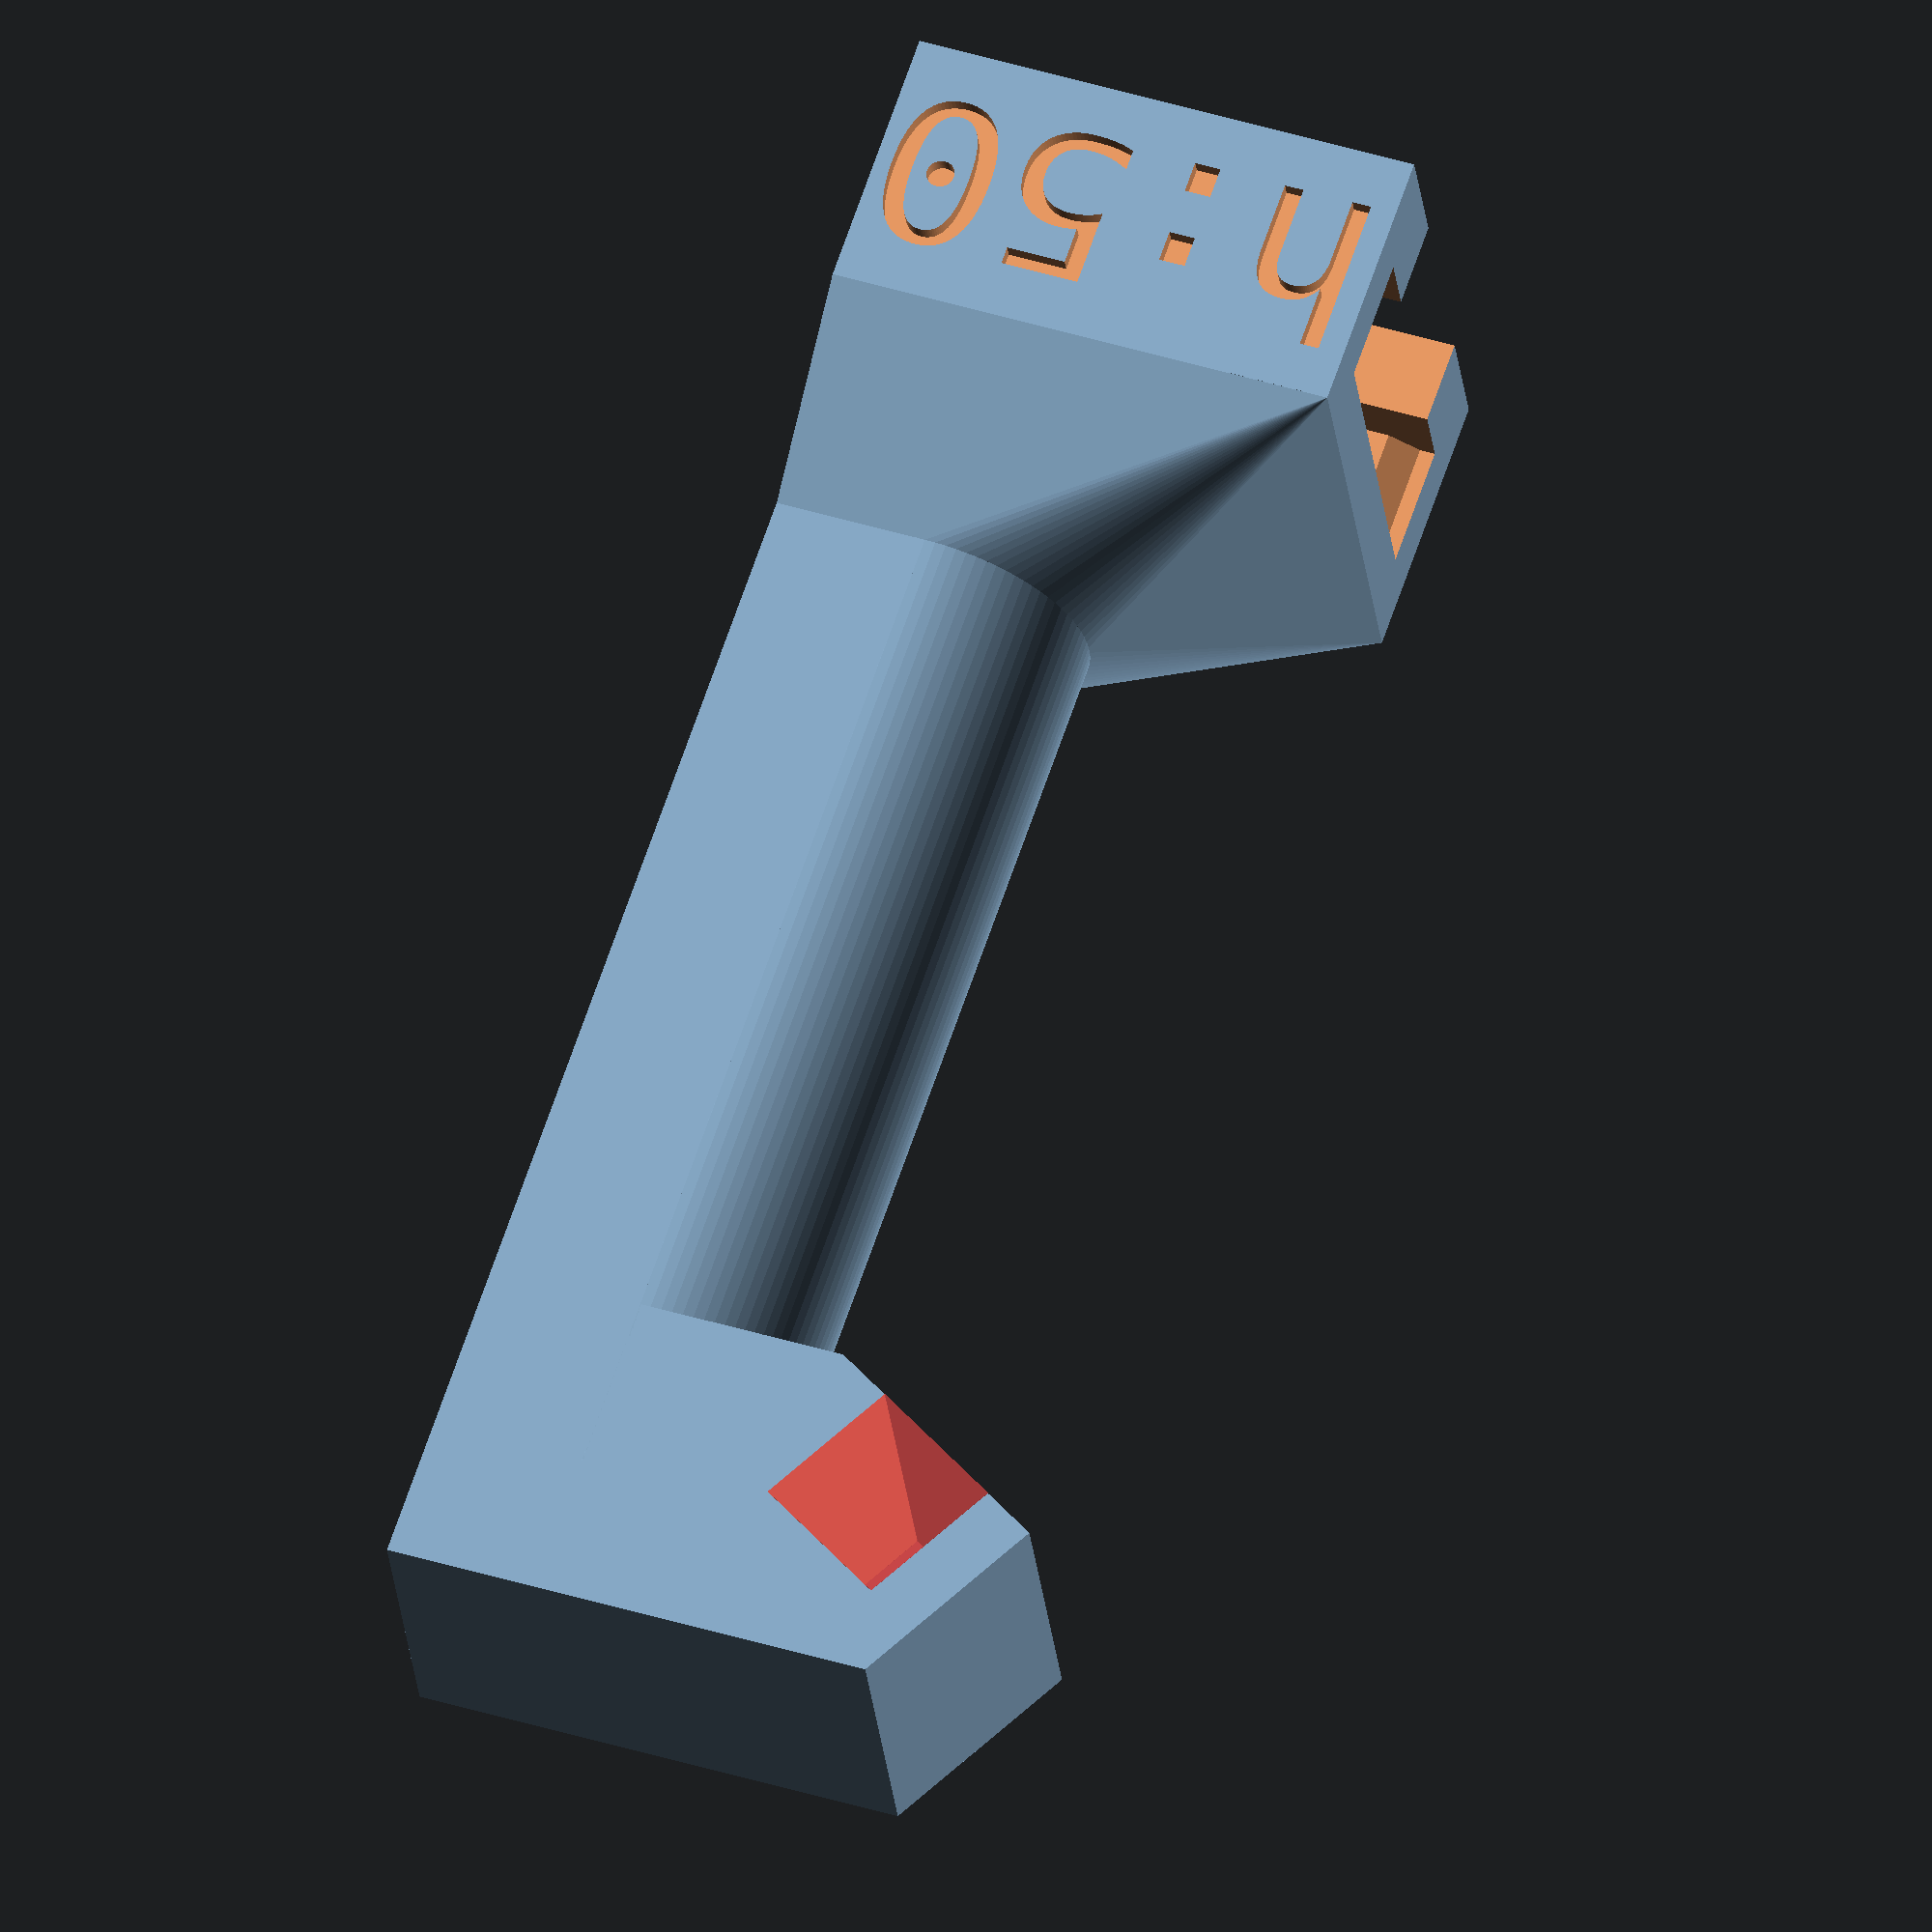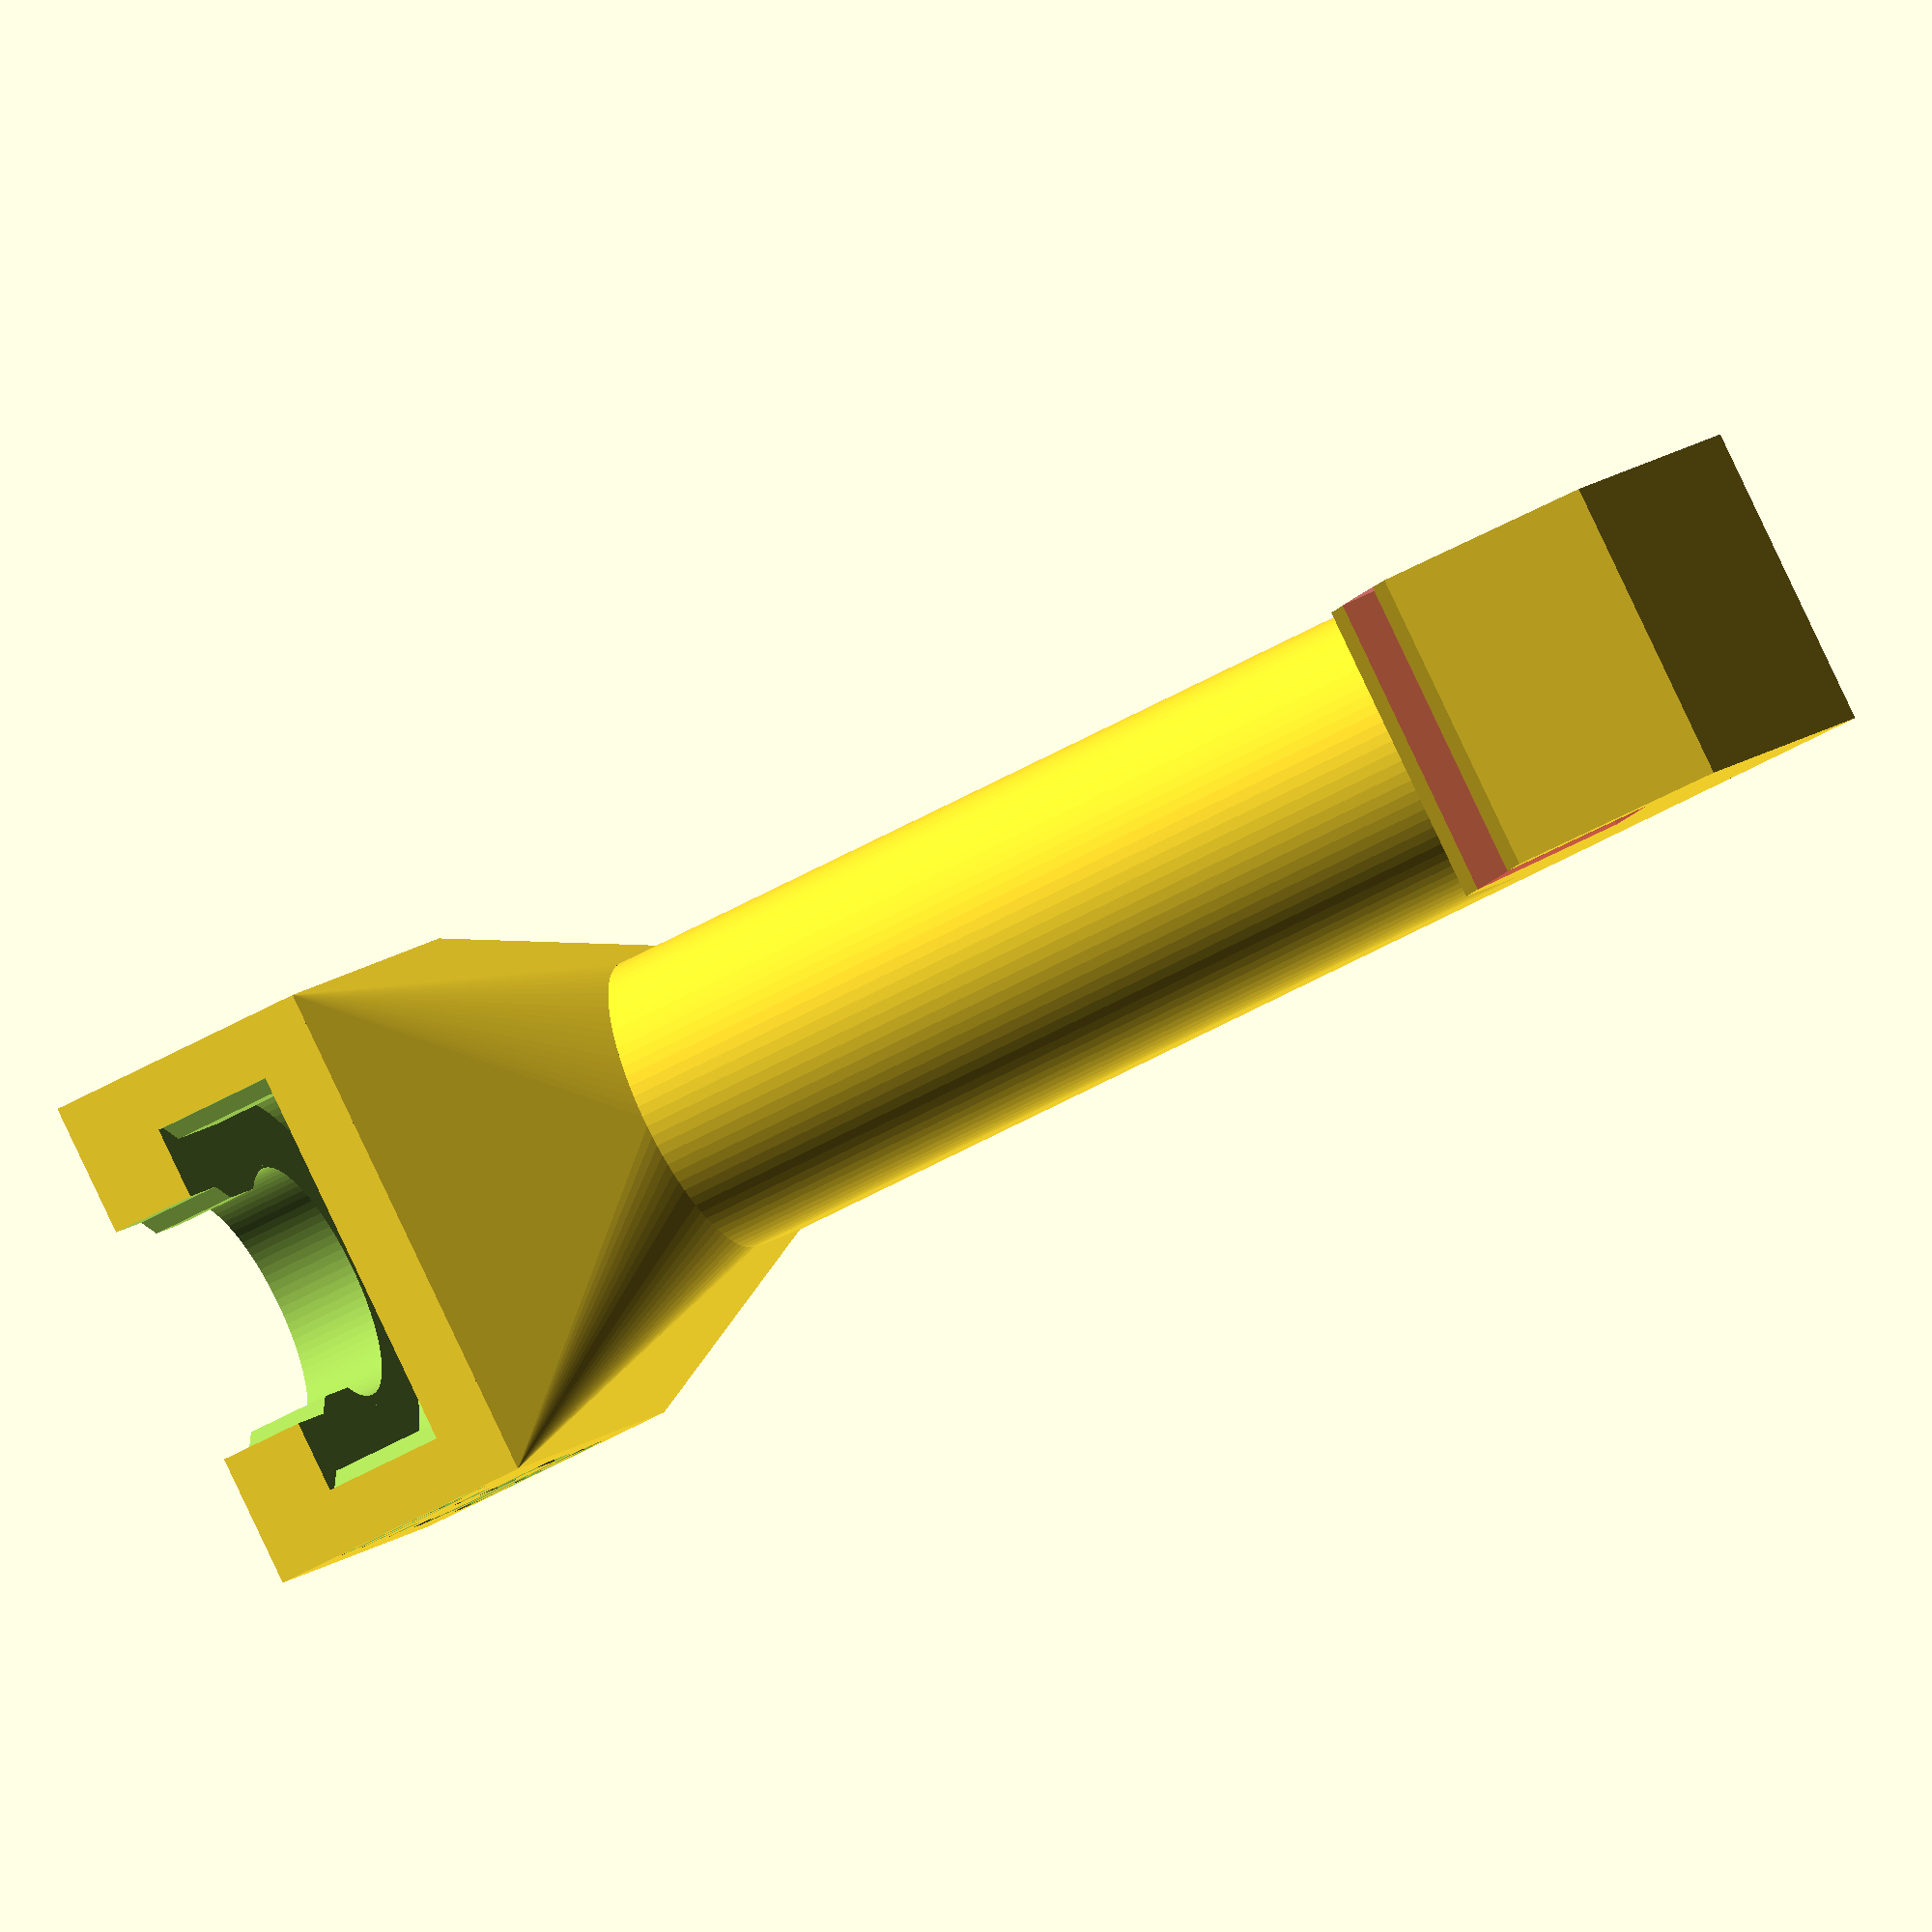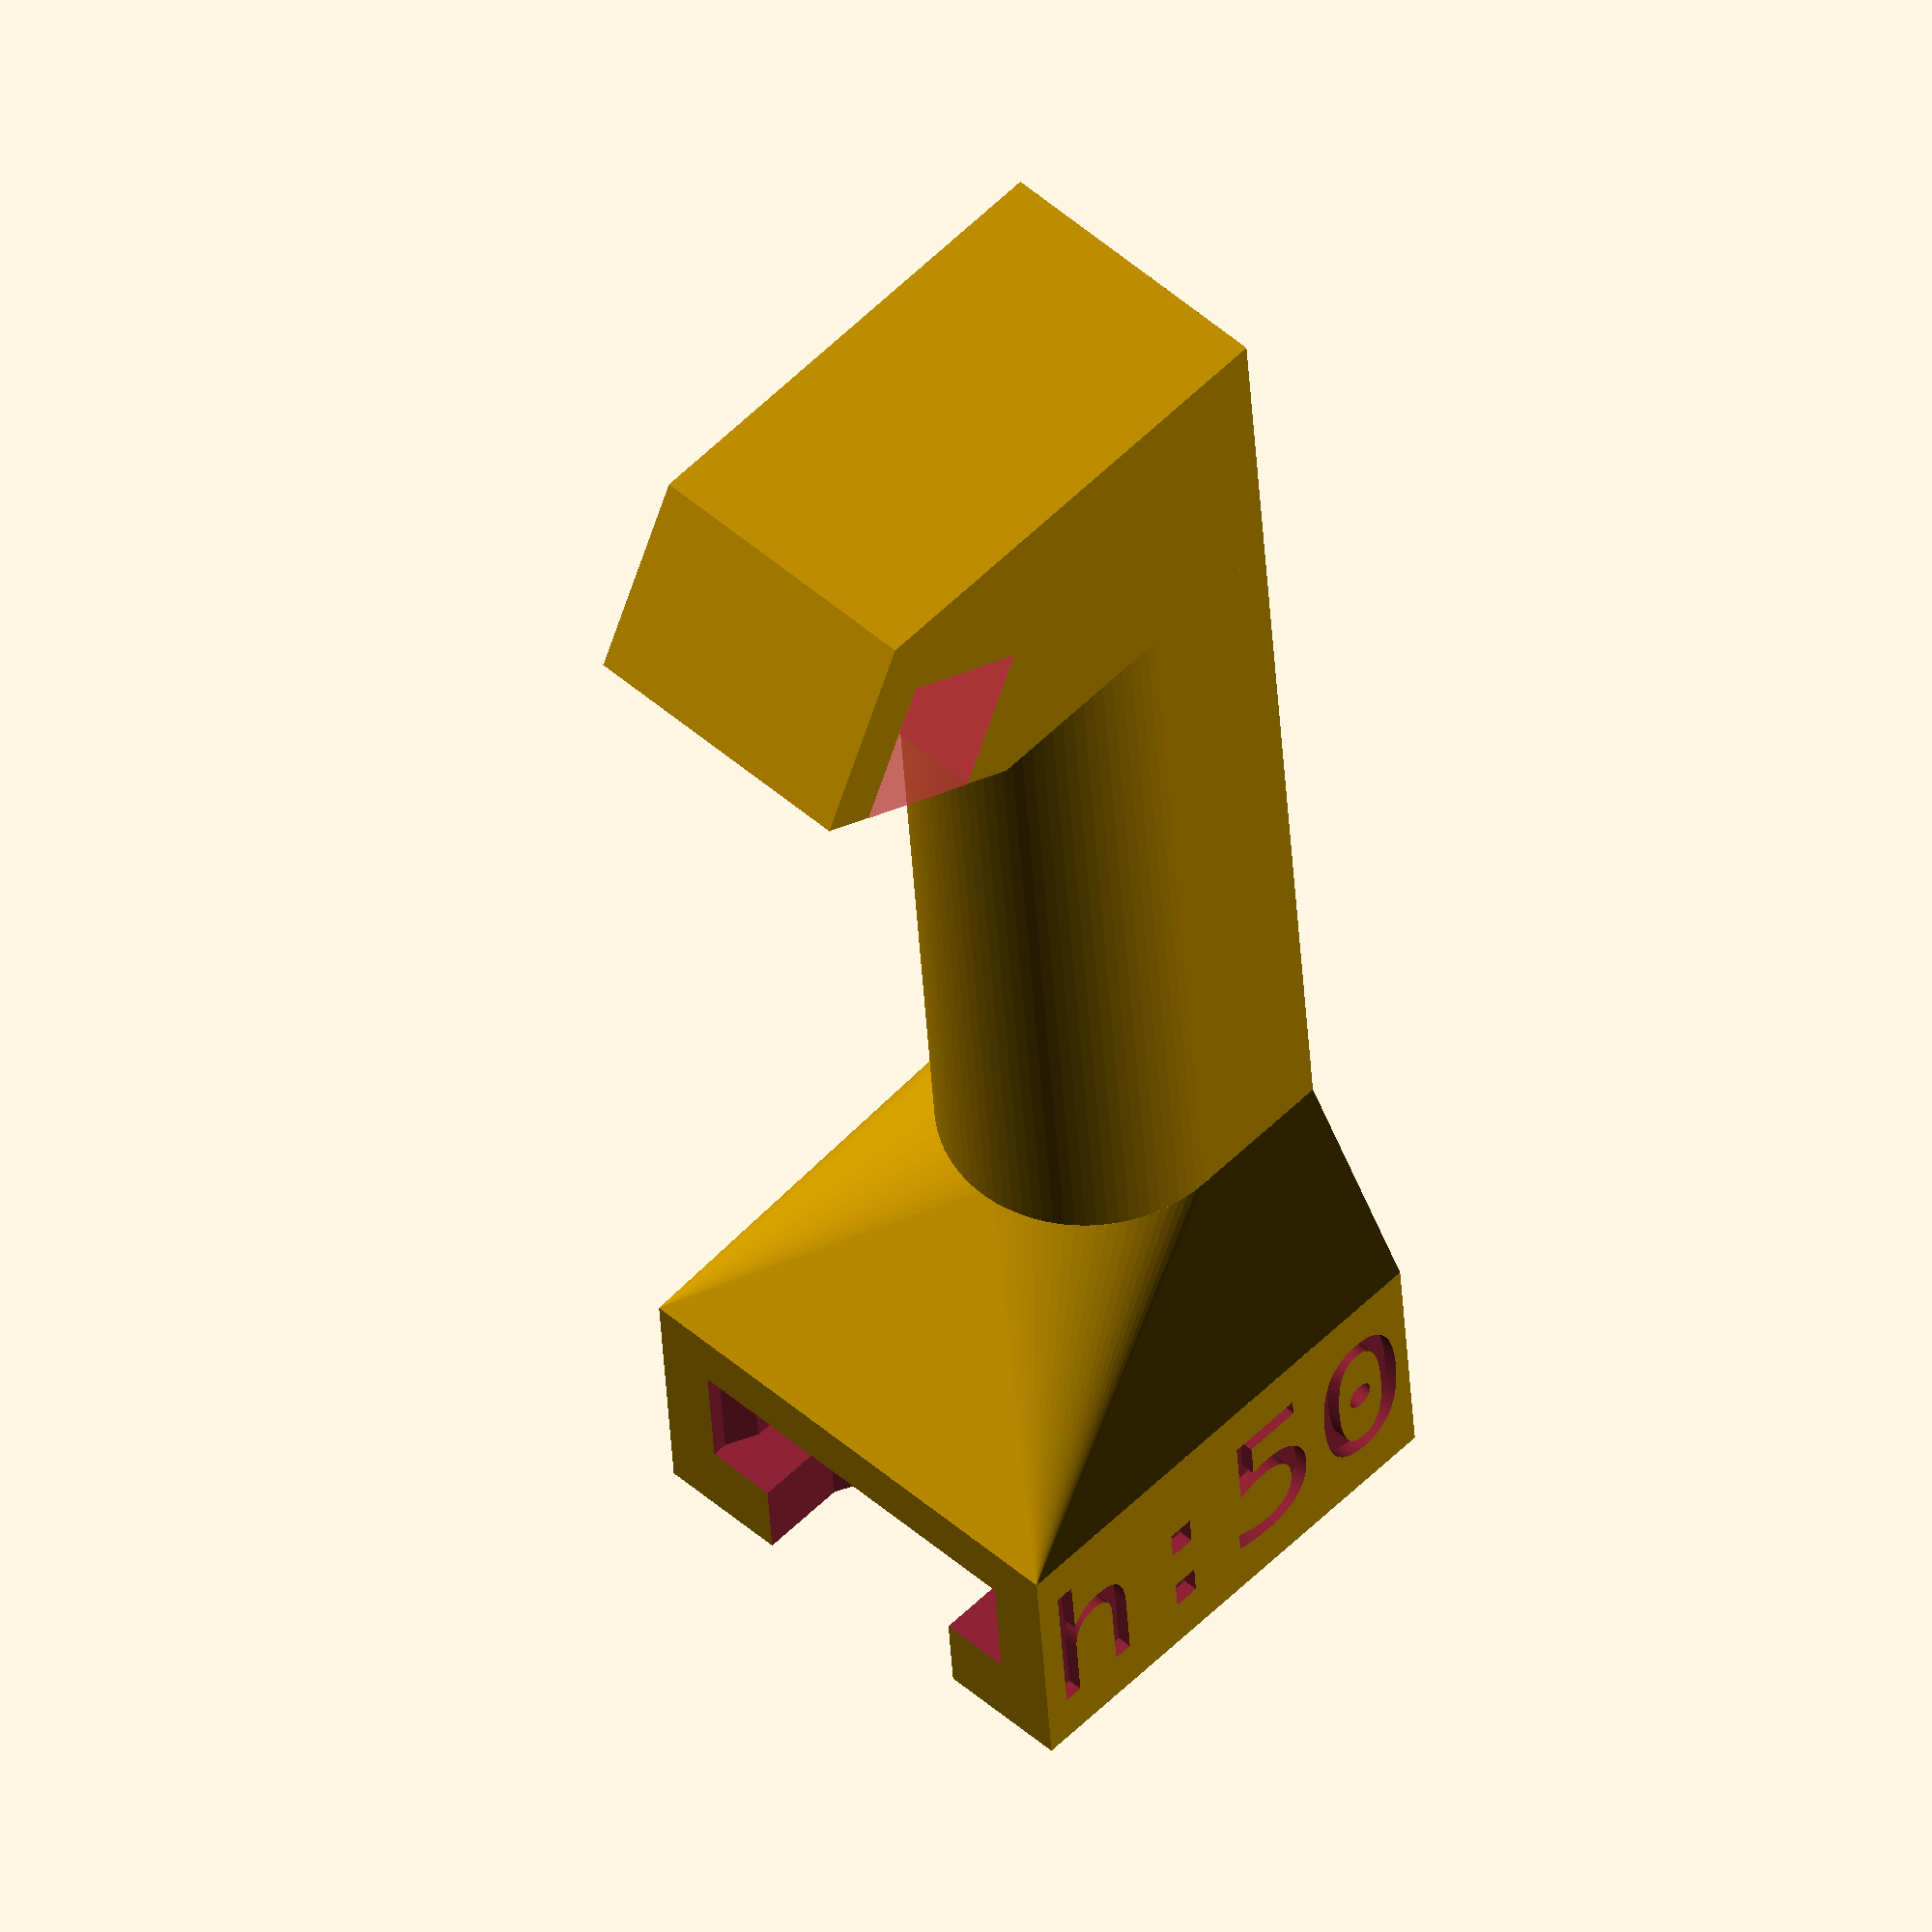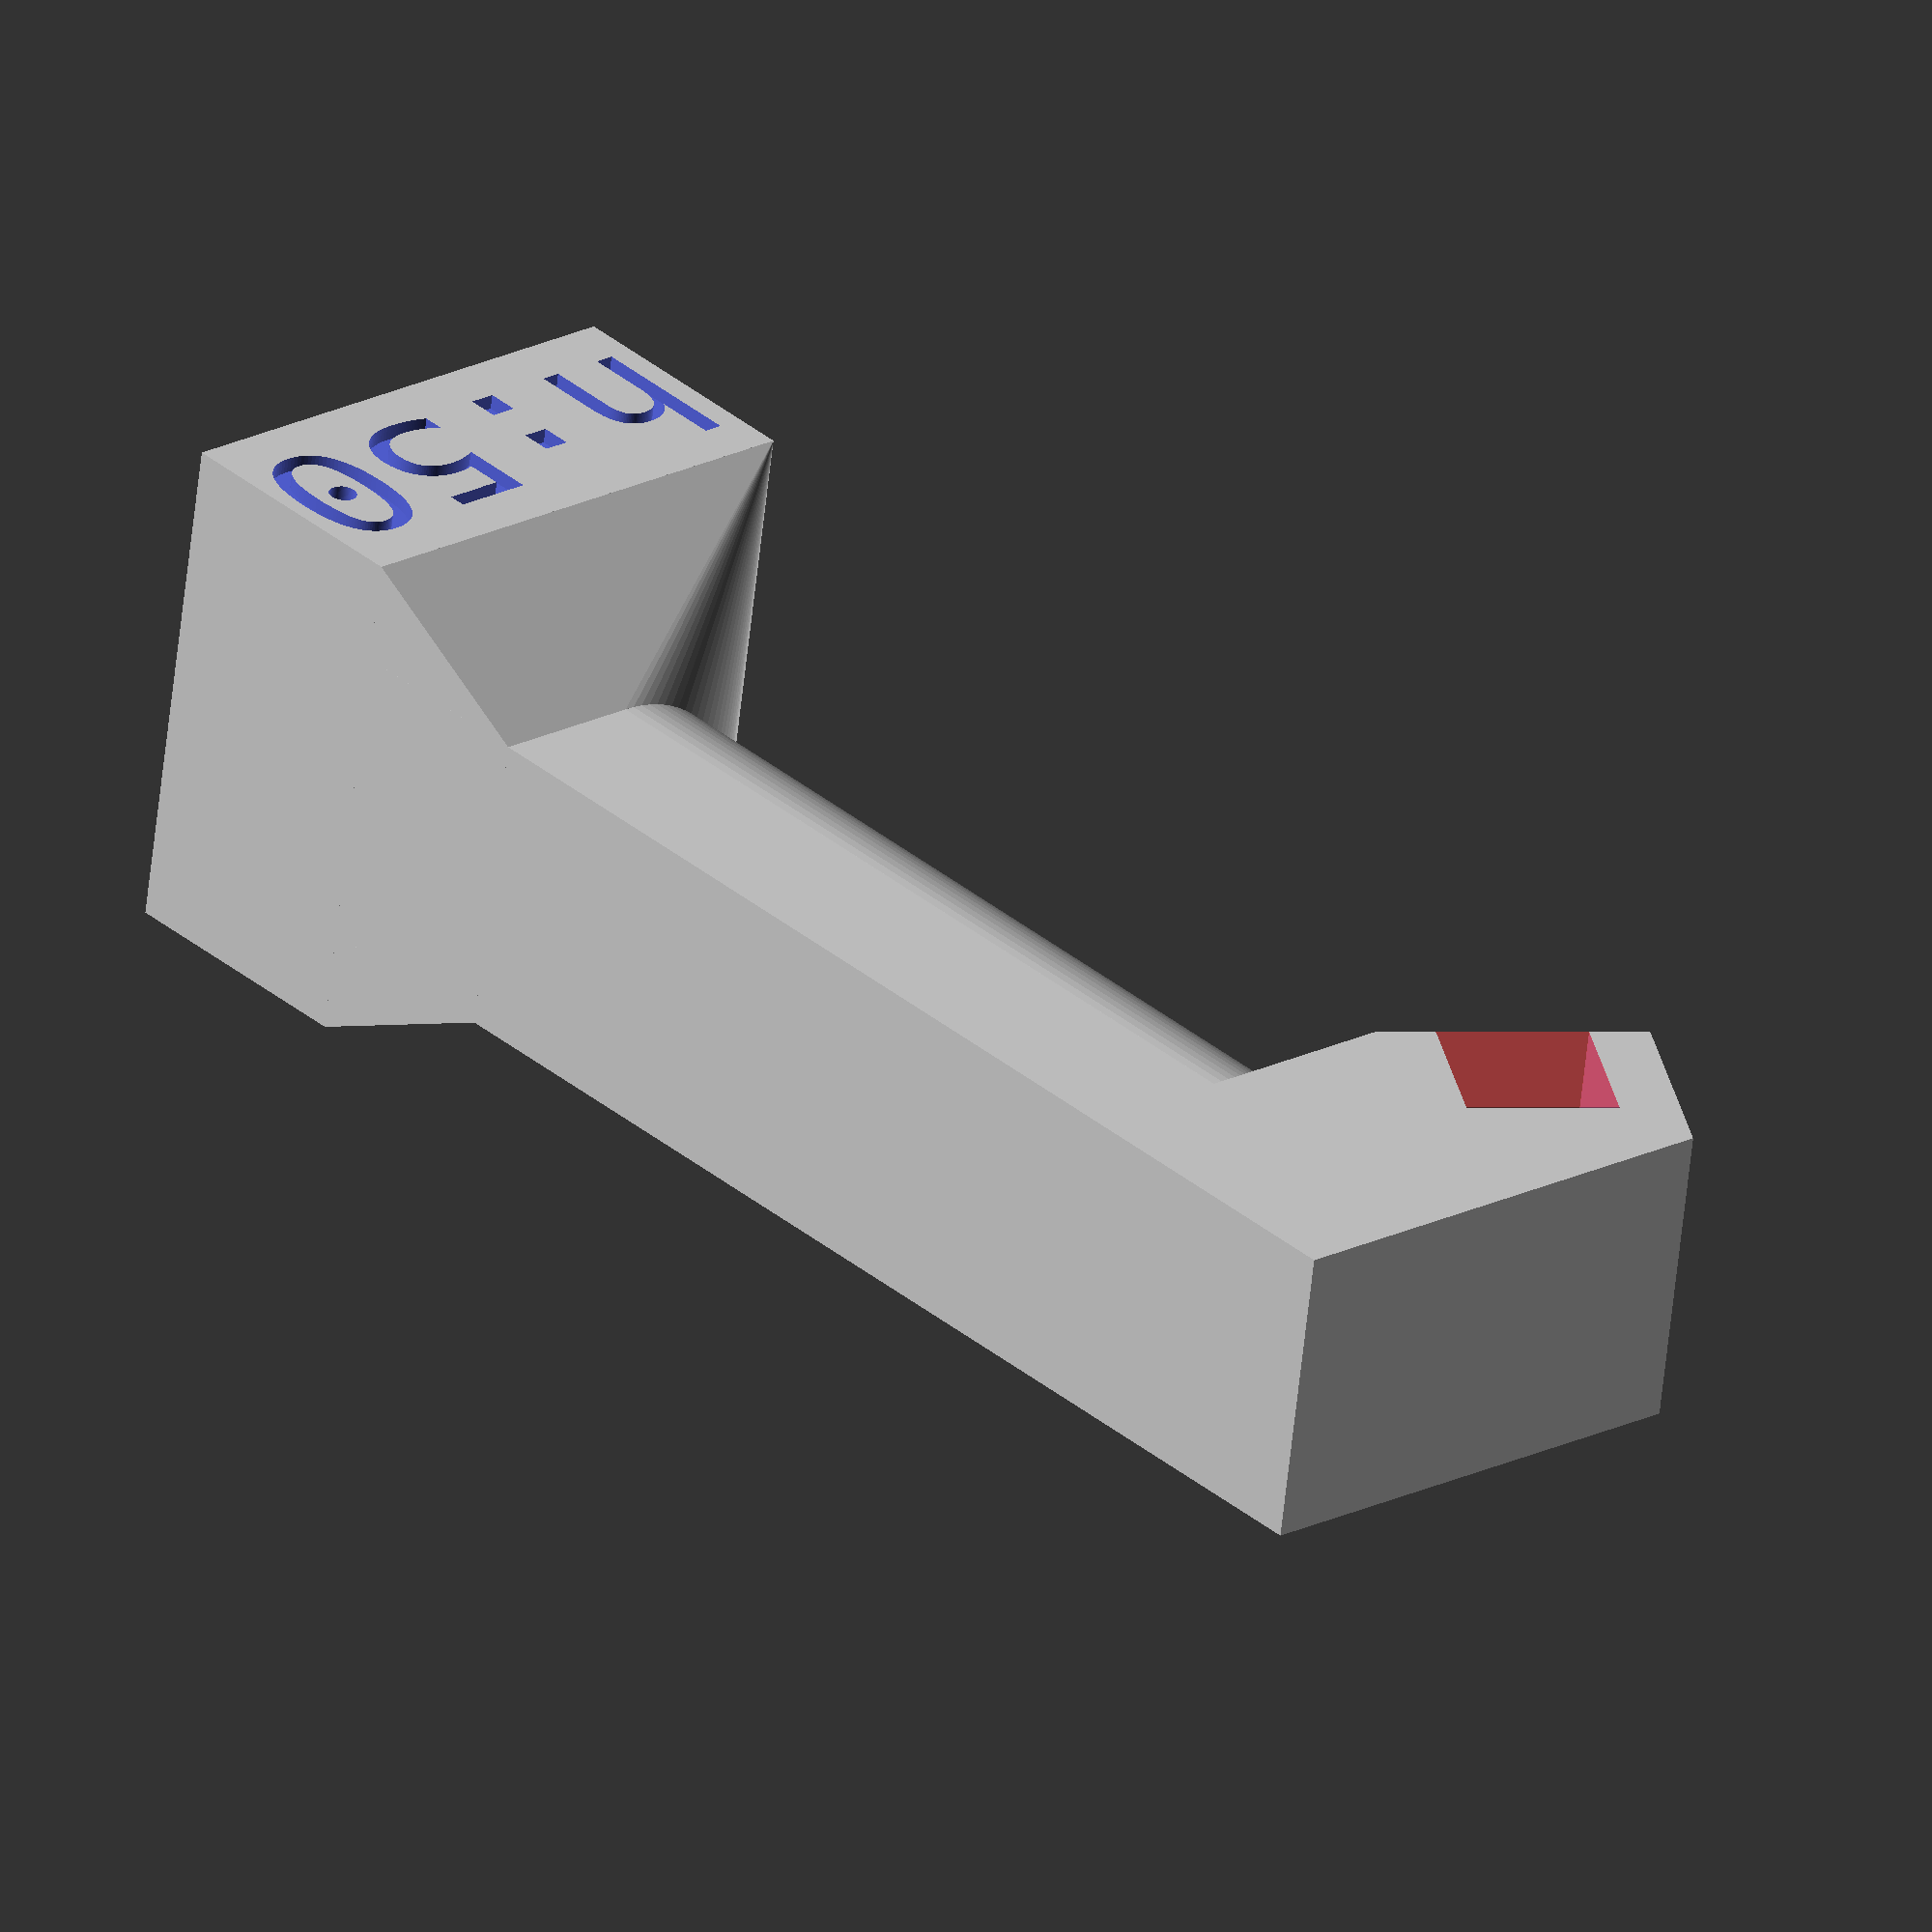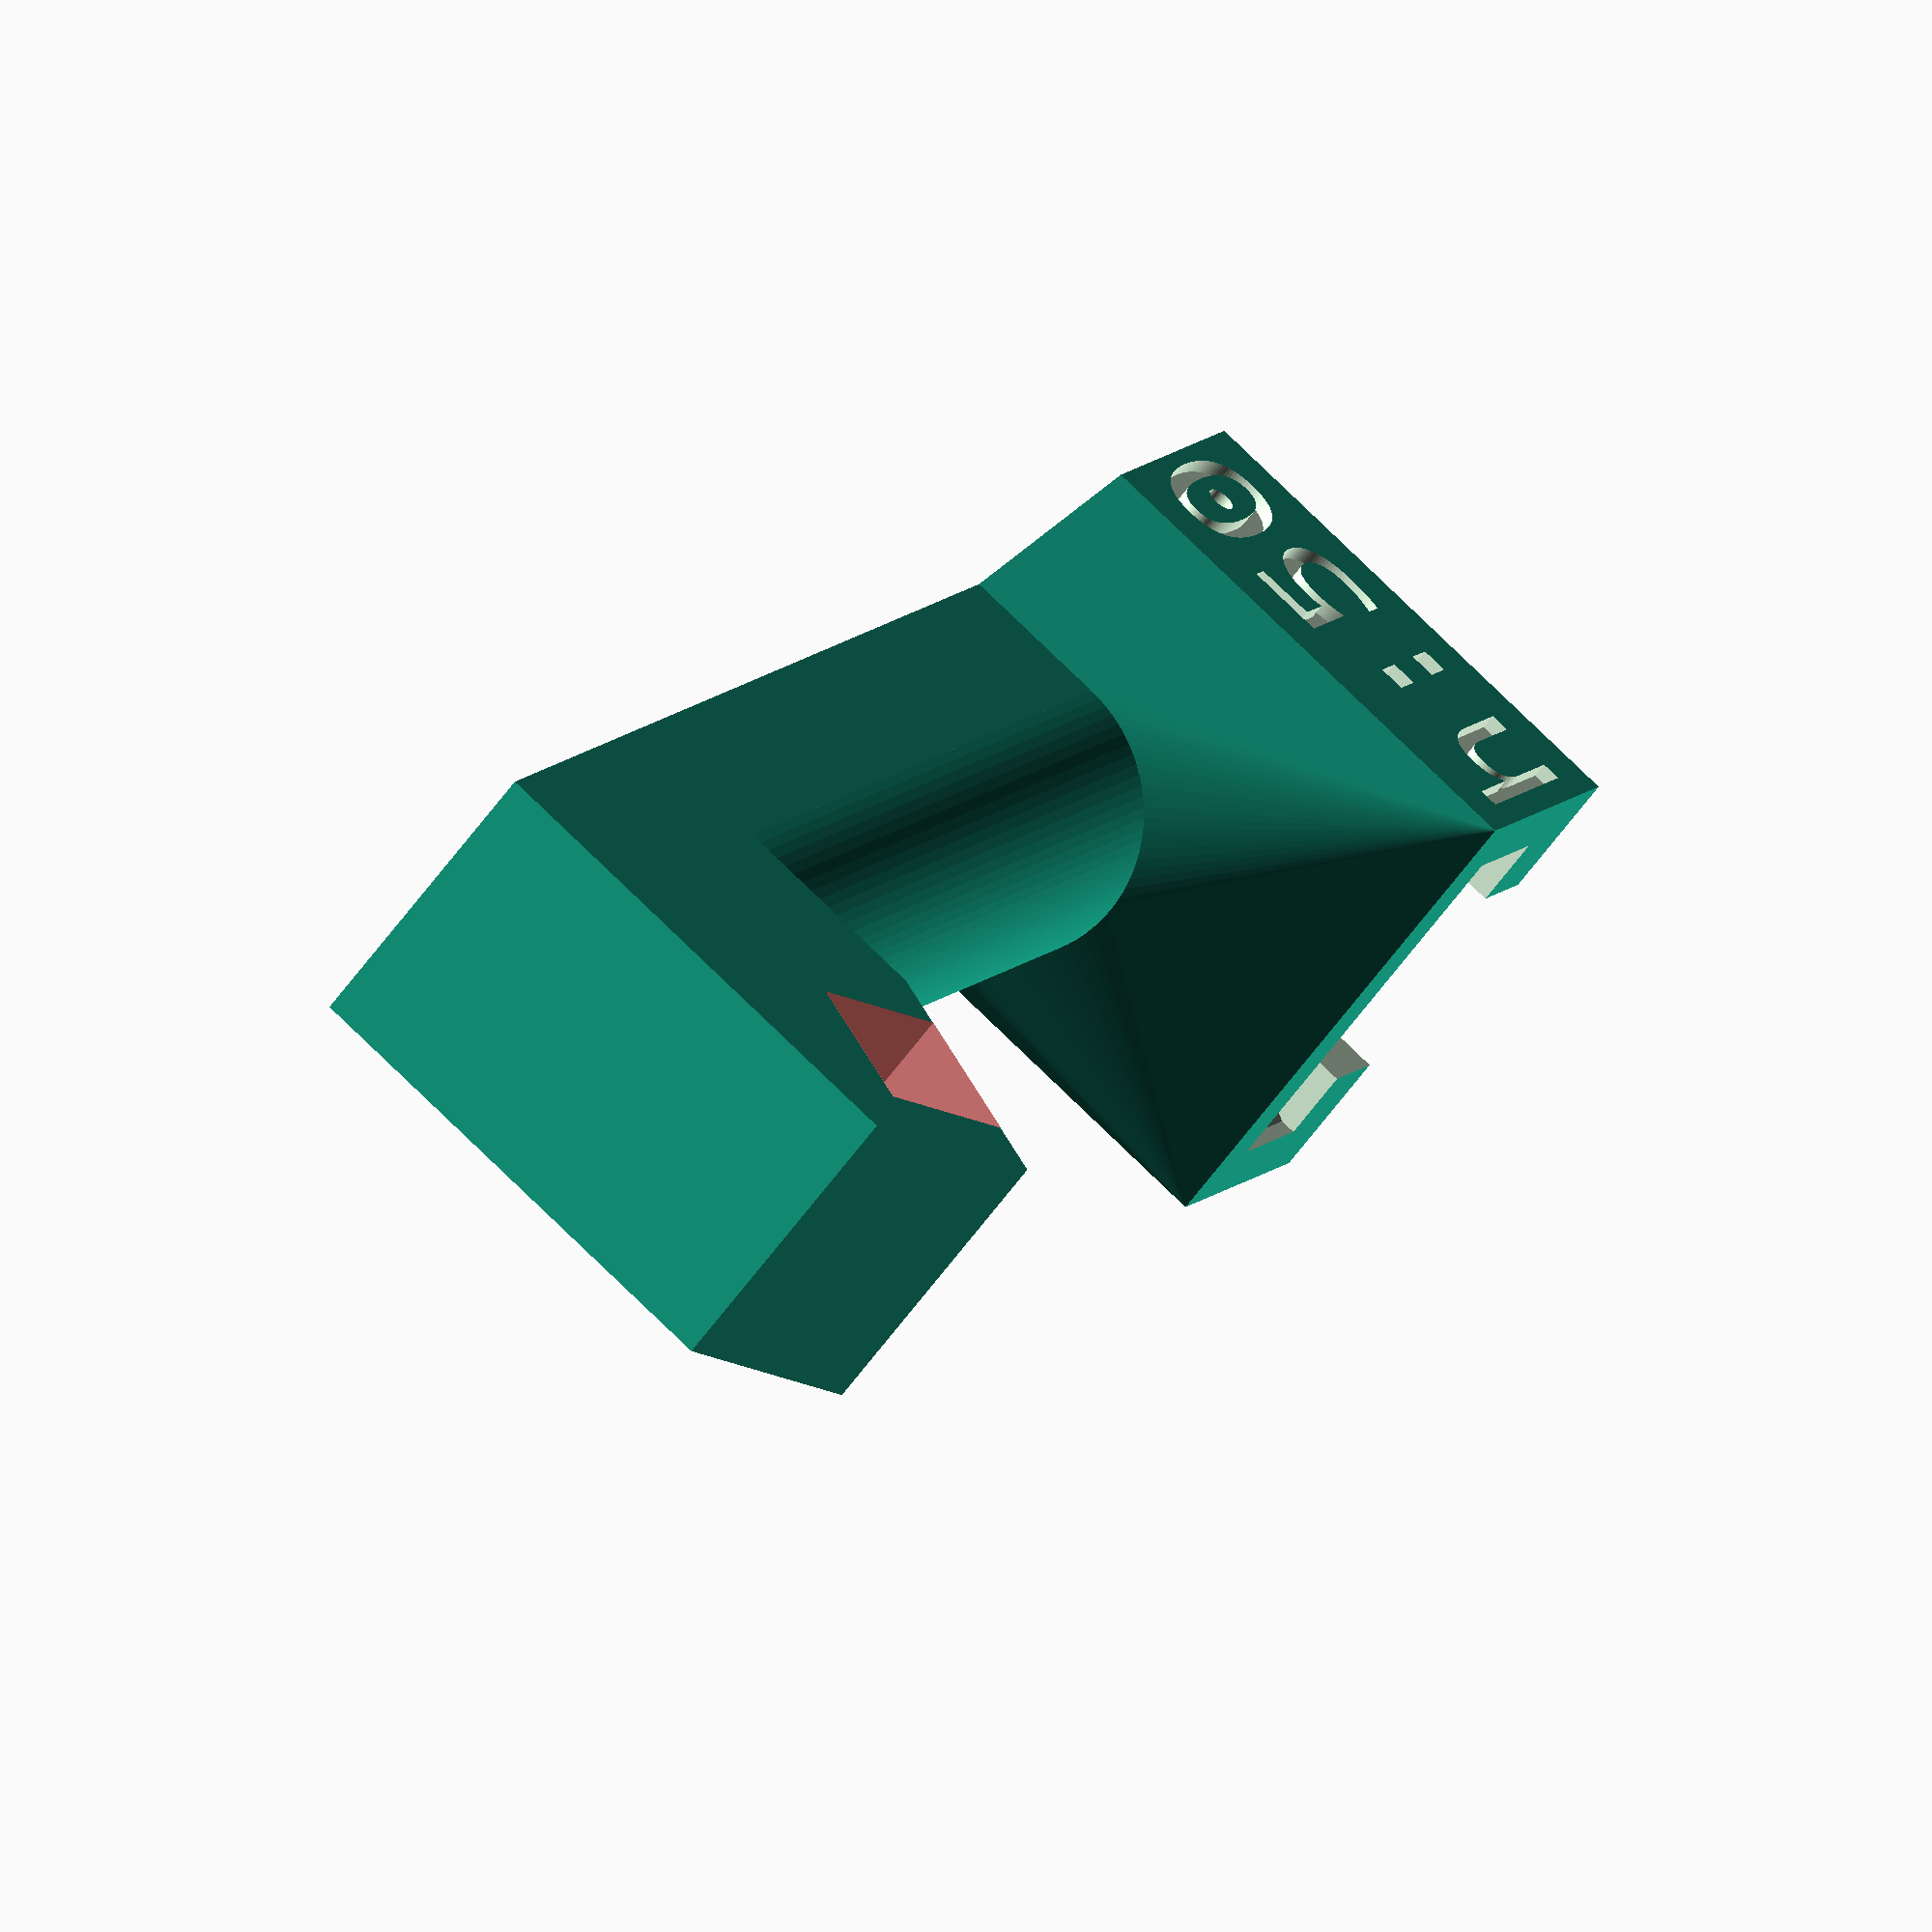
<openscad>
// general purpose parameters
eps = 0.01;
$fn = 90;
tol = 0.2;

// plate parameters
// wall thickness
wt = 2;


// plate wall angle
a = 60;
// plate wall thickness
p_t = 5;
// plate hight
p_h = 50;

// plate interface length
pi_l = 5;
// plate interface depth
pi_d = 5;
// plate interface width
pi_w = 10;

// connector parameters
c_d = 10;

// suction cup
// lower part parameters
// - d and h
// upper part parameters
// - D and H

// suction cup offset
// '-> 2 mm suction cup
/*
sc_off = 0.25;
sc_diam = 20;
sc_d = 3.6;
sc_h = 1.8;
sc_D = 7;
sc_H = 2+tol;
*/

// '-> 3 mm suction cup
/*
sc_off = 0.25;
sc_diam = 30;
sc_d = 4.8;
sc_h = 2.5;
sc_D = 7.8;
sc_H = 1.8+tol;
*/

// '-> 4 mm suction cup
///*
sc_off = 0.5;
sc_diam = 40;
sc_d = 8;
sc_h = 2.75;
sc_D = 12.7;
sc_H = 3.75+tol;
//*/

module suction_interface()
{
    _D = 2*wt + sc_D;
    _H = sc_h+sc_H+wt;
    
    difference()
    {
        // TODO possiblz change orientation
        //main shell
        //cylinder(d=_D, h=_H);
        translate([-_D/2,-_D/2,0])
            cube([_D,_D,_H]);
        
        // cutting lower suction cup compartement
        translate([0,0,-eps])
            cylinder(d=sc_d, h=sc_h+2*eps);
        // '-> entry hole
        _x = sc_d-2*sc_off;
        _y = sc_D/2+wt;
        translate([-_x/2,0,-eps])
                cube([_x,_y,sc_h+2*eps]);
        // '-> slide in
        hull()
        {
            // wider part
            translate([-_x/2-sc_off,sc_d/2+3*sc_off,-eps])
                cube([_x+2*sc_off,_y,sc_h+2*eps]);
            // more narrow part
            translate([-_x/2,sc_d/2+sc_off,-eps])
                cube([_x,_y,sc_h+2*eps]);
        }
        
        // cutting upper suction cup compartement
        translate([0,0,sc_h])
            cylinder(d=sc_D, h=sc_H);
        
        // '-> hole
        _X = sc_D - 2* sc_off;
        _Y = _y;
        translate([-_X/2,0,sc_h])
            cube([_X,_Y,sc_H]);
        // '-> slide in
        translate([0,0,sc_h])
        hull()
        {
            // wider part
            translate([-_X/2-sc_off,sc_D/2+3*sc_off,0])
                cube([_X+2*sc_off,_y,sc_H]);
            // more narrow part
            translate([-_X/2,sc_D/2+sc_off,0])
                cube([_X,_y,sc_H]);
        }
        // debug print
        f_s = 5;
        f_d = 0.5;
        translate([_D/2+eps-f_d,0,_H/2])
        rotate([0,90,0])
        rotate([0,0,90])  
            linear_extrude(f_d)
                text(str("a:",a),
                    font="Consolas:style=Regular",size=f_s,
                    valign="center", halign="center");
        
        translate([-_D/2-eps+f_d,0,_H/2])
        rotate([0,-90,0])
        rotate([0,0,270])  
            linear_extrude(f_d)
                text(str("h:",p_h),
                    font="Consolas:style=Regular",size=f_s,
                    valign="center", halign="center");

    }
        
}




suction_interface();


module connector()
{
    difference()
    {
        _h = p_h - sc_h - sc_H - wt;
        _D = sc_D + 2*wt;
        union()
        {
            // main connector body
            translate([0,(c_d-_D)/2,0])
            {
                cylinder(d=c_d, h=_h);
                translate([-c_d/2,-c_d/2,0])
                    cube([c_d,c_d/2,_h]);
            }
            
            // connecting to the suction cup intergace
            hull()
            {
                // shape of the connector
                translate([0,(c_d-_D)/2,_D-c_d])
                union()
                {
                    cylinder(d=c_d,h=eps);
                    translate([-c_d/2,-c_d/2,0])
                        cube([c_d,c_d/2,eps]);
                }
                // shape of the suction interface
                translate([-_D/2,-_D/2,0])
                cube([_D,_D,eps]);
                
            }
            
            
            
            // plate interface
            _x = pi_w;
            _y = pi_l+wt;
            _z = p_t+2*wt;
            hull()
            {
                // plate-connector interface
                translate([-_x/2,0,_h])
                    rotate([-a,0,0])
                        cube([_x,_y,_z]);
                // slope
                c_z = cos(a)*_z;
                s_z = sin(a)*_y;
                translate([-_x/2,-c_d/2-(_D-c_d)/2,_h-s_z])
                    cube([c_d,eps,c_z+s_z]);
            }
            
        }
        
        // plate interface
        _x = pi_w;
        _y = pi_l+wt;
        _z = p_t+2*wt;
        #translate([-_x/2-eps,0,_h])
            rotate([-a,0,0])
                translate([0,wt+eps,wt])
                cube([_x+2*eps,pi_l,p_t]);
        
        
        
    }
    
}


translate([0,0,sc_h+sc_H+wt])
    connector();

</openscad>
<views>
elev=296.0 azim=83.7 roll=18.5 proj=o view=solid
elev=54.4 azim=213.0 roll=300.8 proj=o view=wireframe
elev=37.2 azim=223.9 roll=3.1 proj=o view=wireframe
elev=146.4 azim=278.2 roll=221.0 proj=o view=wireframe
elev=170.0 azim=309.6 roll=157.8 proj=o view=solid
</views>
